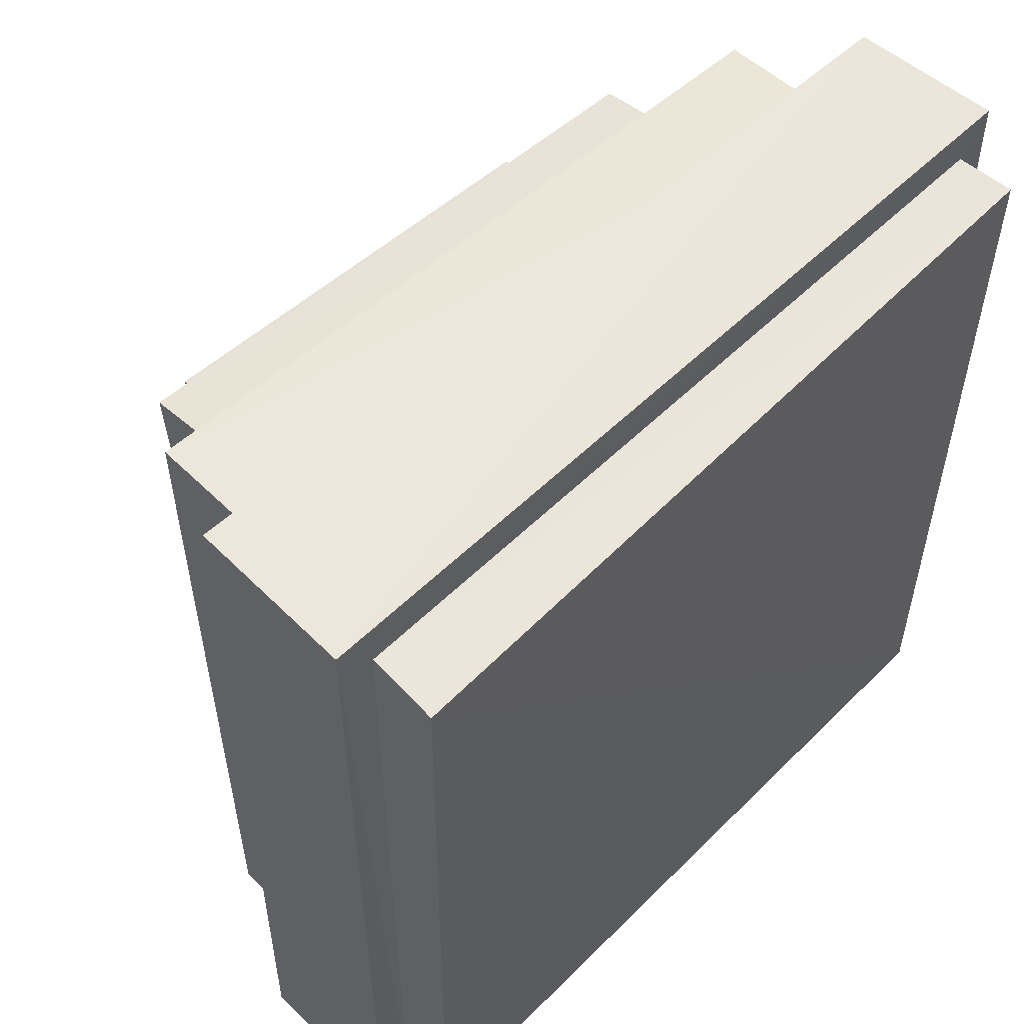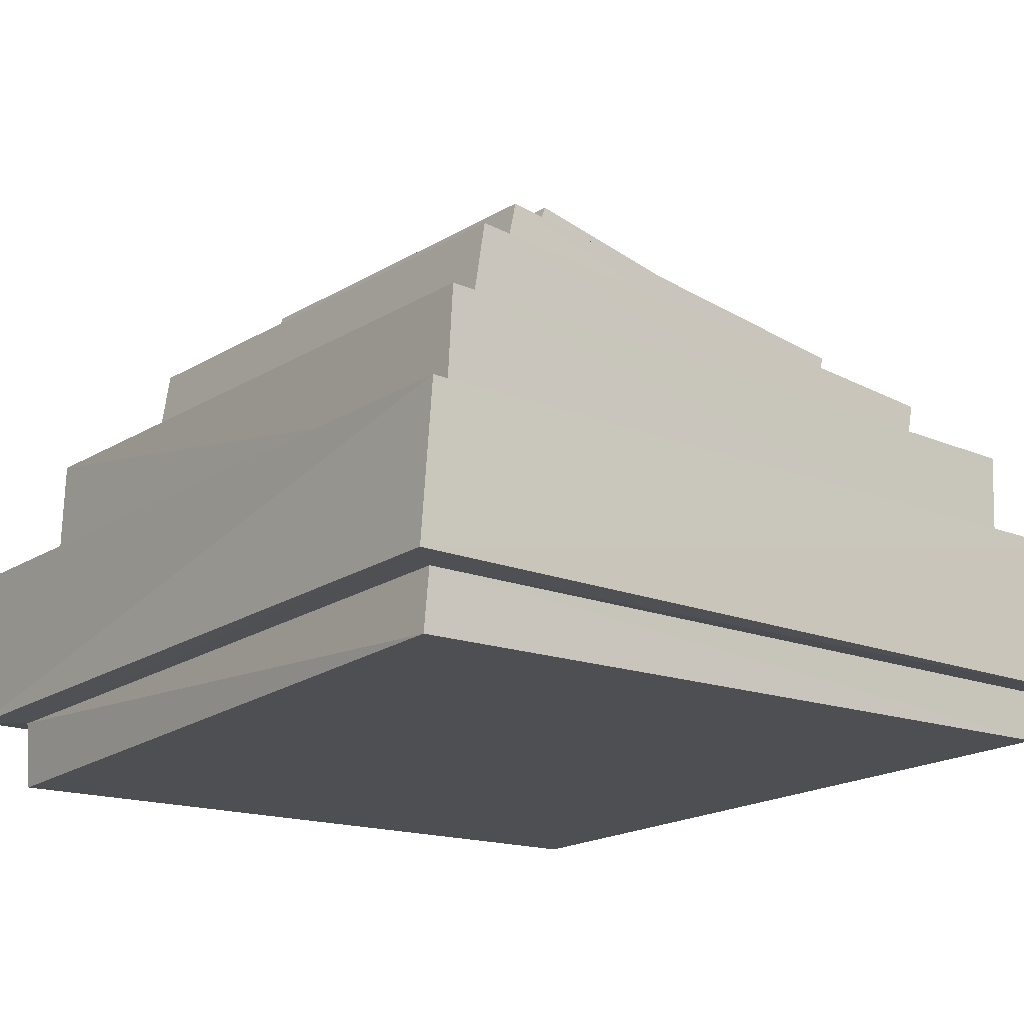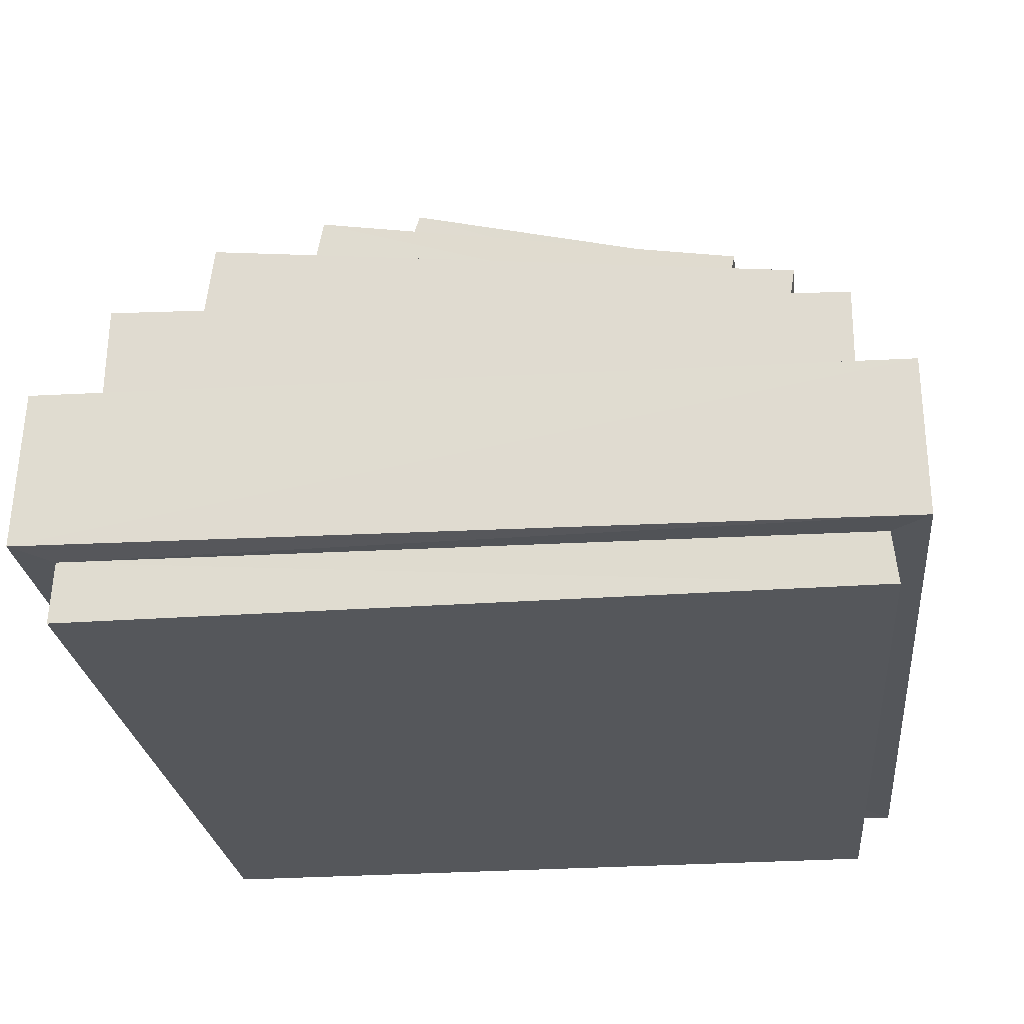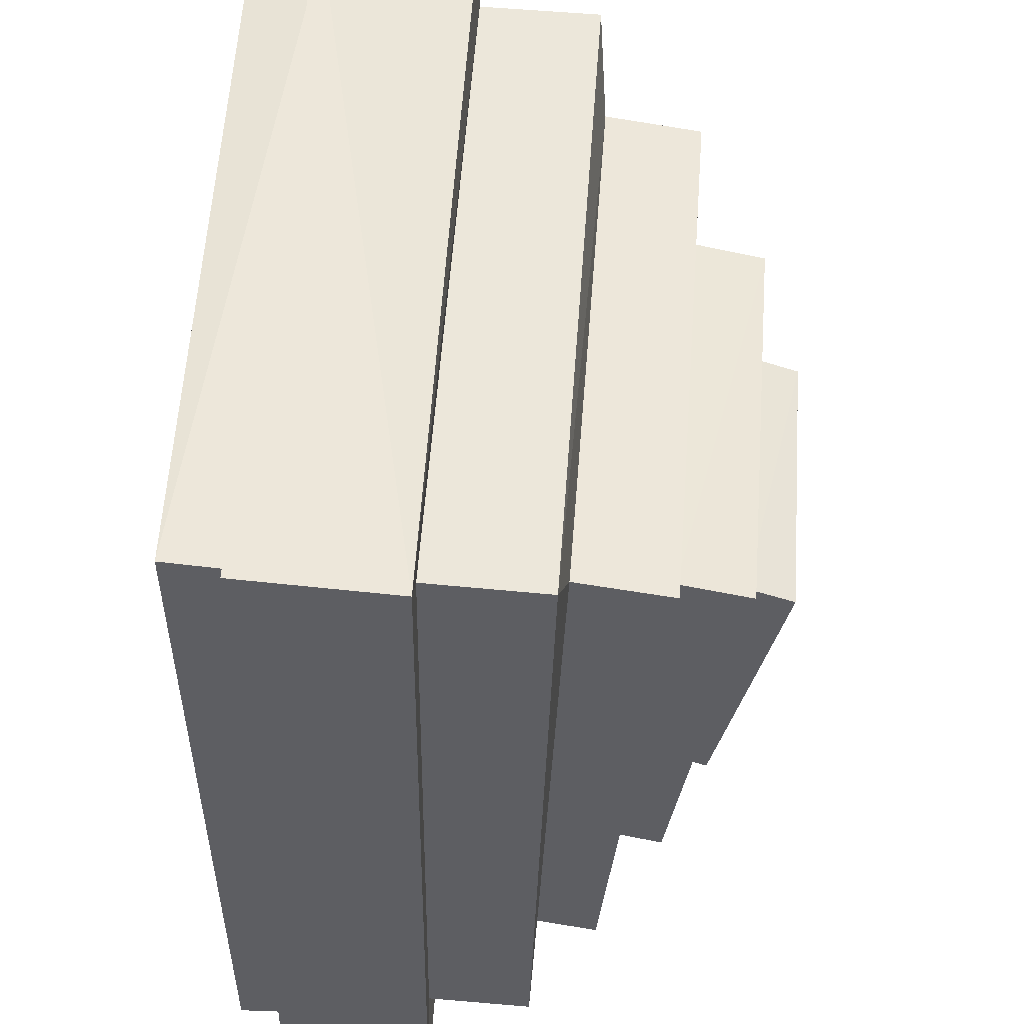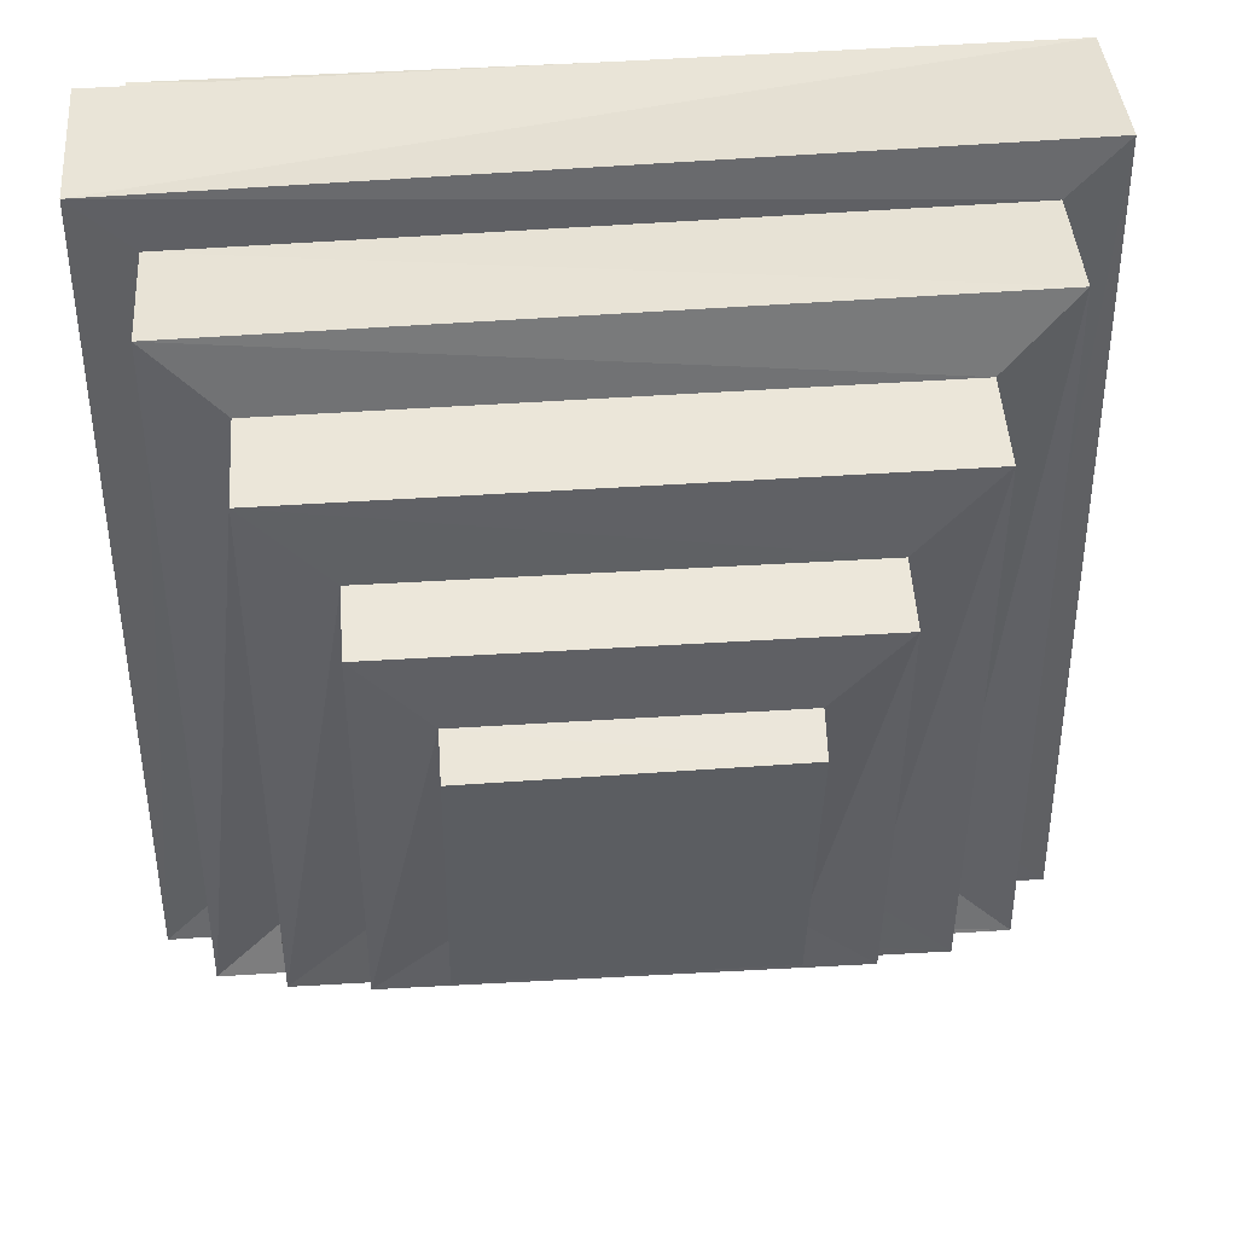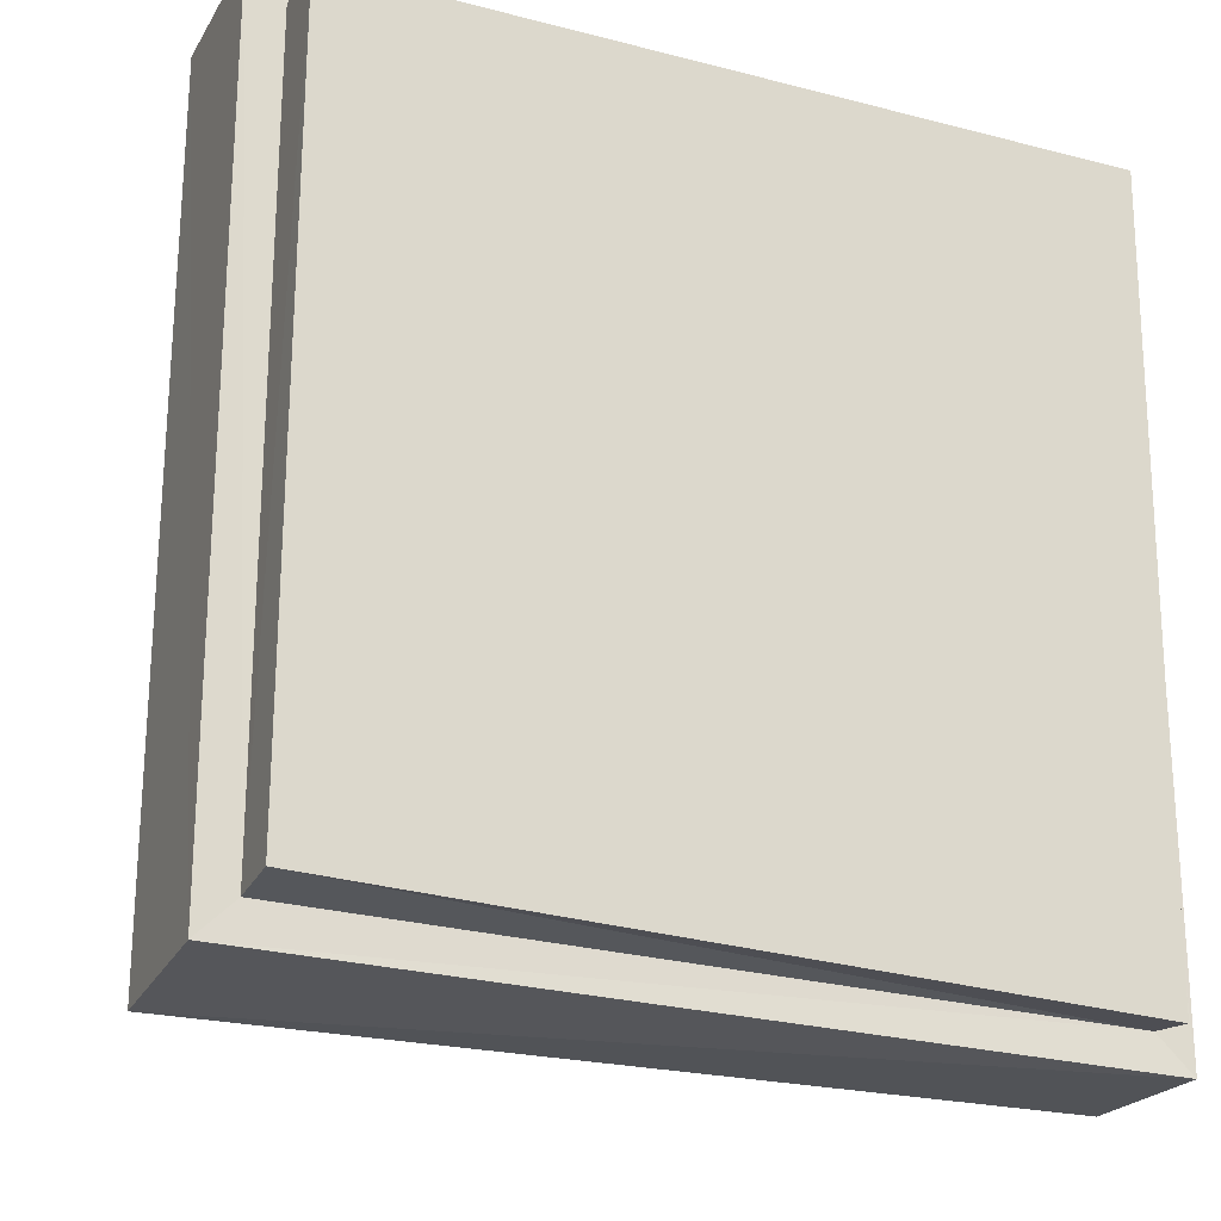
<metadata>
{"format":"obj","ext":"obj","renderer":"f3d","projection":"perspective","resolution":1024,"background":"white","views":[{"elev":53.2,"azim":-45.8,"up":"+Z"},{"elev":-17.1,"azim":52.6,"up":"+Y"},{"elev":-25.3,"azim":96.3,"up":"+Y"},{"elev":50.7,"azim":92.9,"up":"+Z"},{"elev":40.0,"azim":174.0,"up":"+Z"},{"elev":-22.7,"azim":-24.7,"up":"+Z"}]}
</metadata>
<code>
o SlimeNew_Cube
v -0.4909 0.08288 0.5042
v -0.4594 0.2989 0.4863
v -0.4948 0.07534 -0.4544
v -0.4637 0.2893 -0.4433
v 0.4978 0.09139 0.5123
v 0.4797 0.2865 0.4789
v 0.4925 0.08545 -0.4683
v 0.476 0.2763 -0.4429
v -0.5296 0.2959 0.5566
v -0.5346 0.2862 -0.5132
v 0.5463 0.2791 -0.5114
v 0.5507 0.2896 0.5476
v -0.3641 0.4672 0.3903
v -0.3685 0.4214 -0.3639
v 0.3928 0.4009 -0.3637
v 0.3967 0.4479 0.3836
v -0.4527 0.4564 0.485
v -0.4573 0.4317 -0.4458
v 0.4815 0.4113 -0.4434
v 0.4852 0.4373 0.4744
v -0.2606 0.5902 0.2664
v -0.2643 0.5189 -0.2892
v 0.2975 0.5 -0.2884
v 0.301 0.5718 0.2632
v -0.3594 0.5928 0.3739
v -0.3644 0.5194 -0.3808
v 0.3966 0.4968 -0.3793
v 0.401 0.5711 0.3671
v -0.1684 0.675 0.1503
v -0.1707 0.6006 -0.2303
v 0.2125 0.589 -0.2273
v 0.2144 0.6632 0.1477
v -0.257 0.6837 0.2486
v -0.2603 0.598 -0.3077
v 0.3007 0.5804 -0.3052
v 0.3036 0.6661 0.2452
v -0.1641 0.7351 0.1332
v -0.1669 0.6456 -0.2492
v 0.2145 0.637 -0.2444
v 0.2165 0.7244 0.1279
v -0.5418 0.07326 -0.5007
v -0.5373 0.08579 0.5509
v 0.5389 0.08246 -0.5143
v 0.5448 0.09347 0.5583
v -0.4978 -0.00379 -0.4489
v -0.4952 -0.006583 0.4947
v 0.4893 0.02084 -0.4758
v 0.4951 0.01444 0.5173
f 9 41 42
f 10 43 41
f 11 44 43
f 12 42 44
f 7 45 3
f 6 17 2
f 4 9 2
f 8 10 4
f 6 11 8
f 2 12 6
f 15 28 16
f 4 19 8
f 8 20 6
f 2 18 4
f 14 17 13
f 15 18 14
f 16 19 15
f 13 20 16
f 23 36 24
f 13 26 14
f 16 25 13
f 14 27 15
f 22 25 21
f 23 26 22
f 24 27 23
f 21 28 24
f 32 37 29
f 21 34 22
f 24 33 21
f 22 35 23
f 30 33 29
f 31 34 30
f 32 35 31
f 29 36 32
f 38 40 39
f 30 39 31
f 31 40 32
f 29 38 30
f 3 42 41
f 7 41 43
f 5 43 44
f 1 44 42
f 47 46 45
f 5 47 7
f 3 46 1
f 1 48 5
f 9 10 41
f 10 11 43
f 11 12 44
f 12 9 42
f 7 47 45
f 6 20 17
f 4 10 9
f 8 11 10
f 6 12 11
f 2 9 12
f 15 27 28
f 4 18 19
f 8 19 20
f 2 17 18
f 14 18 17
f 15 19 18
f 16 20 19
f 13 17 20
f 23 35 36
f 13 25 26
f 16 28 25
f 14 26 27
f 22 26 25
f 23 27 26
f 24 28 27
f 21 25 28
f 32 40 37
f 21 33 34
f 24 36 33
f 22 34 35
f 30 34 33
f 31 35 34
f 32 36 35
f 29 33 36
f 38 37 40
f 30 38 39
f 31 39 40
f 29 37 38
f 3 1 42
f 7 3 41
f 5 7 43
f 1 5 44
f 47 48 46
f 5 48 47
f 3 45 46
f 1 46 48

</code>
